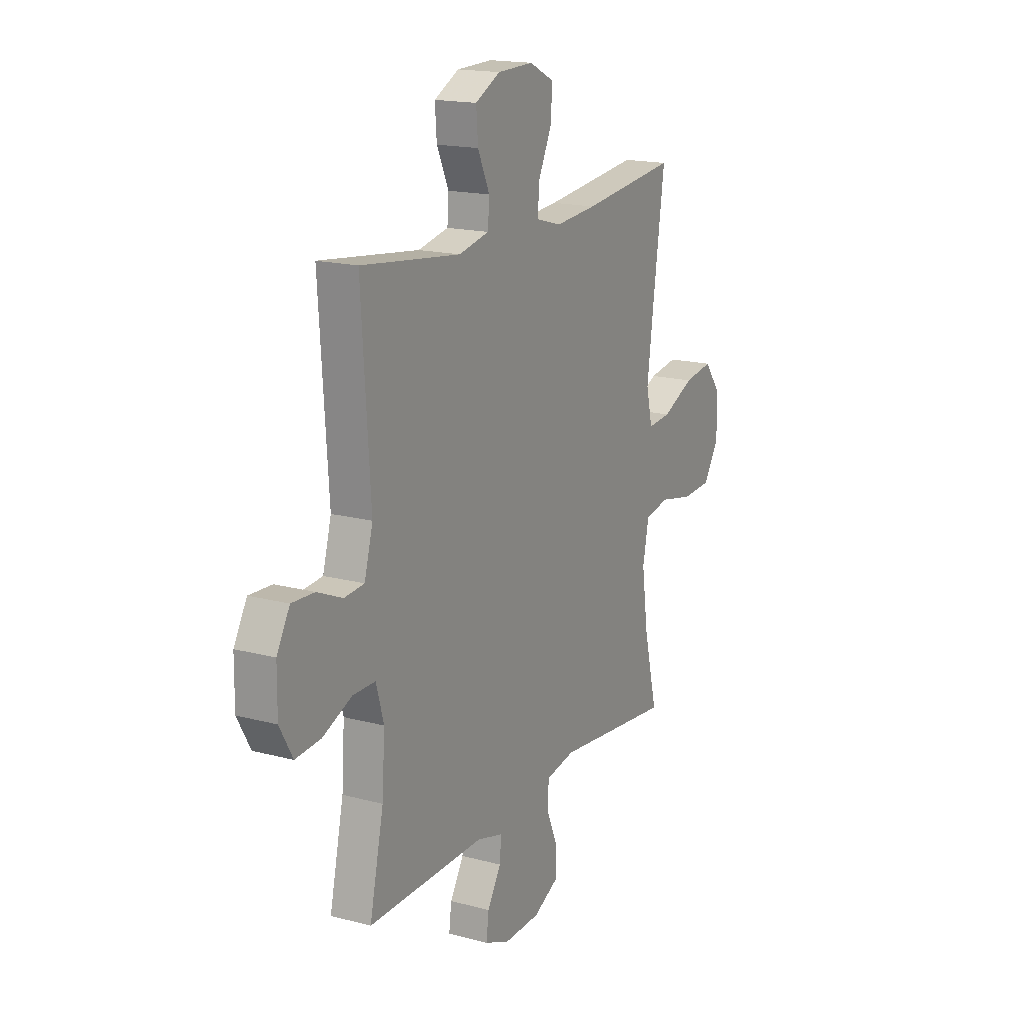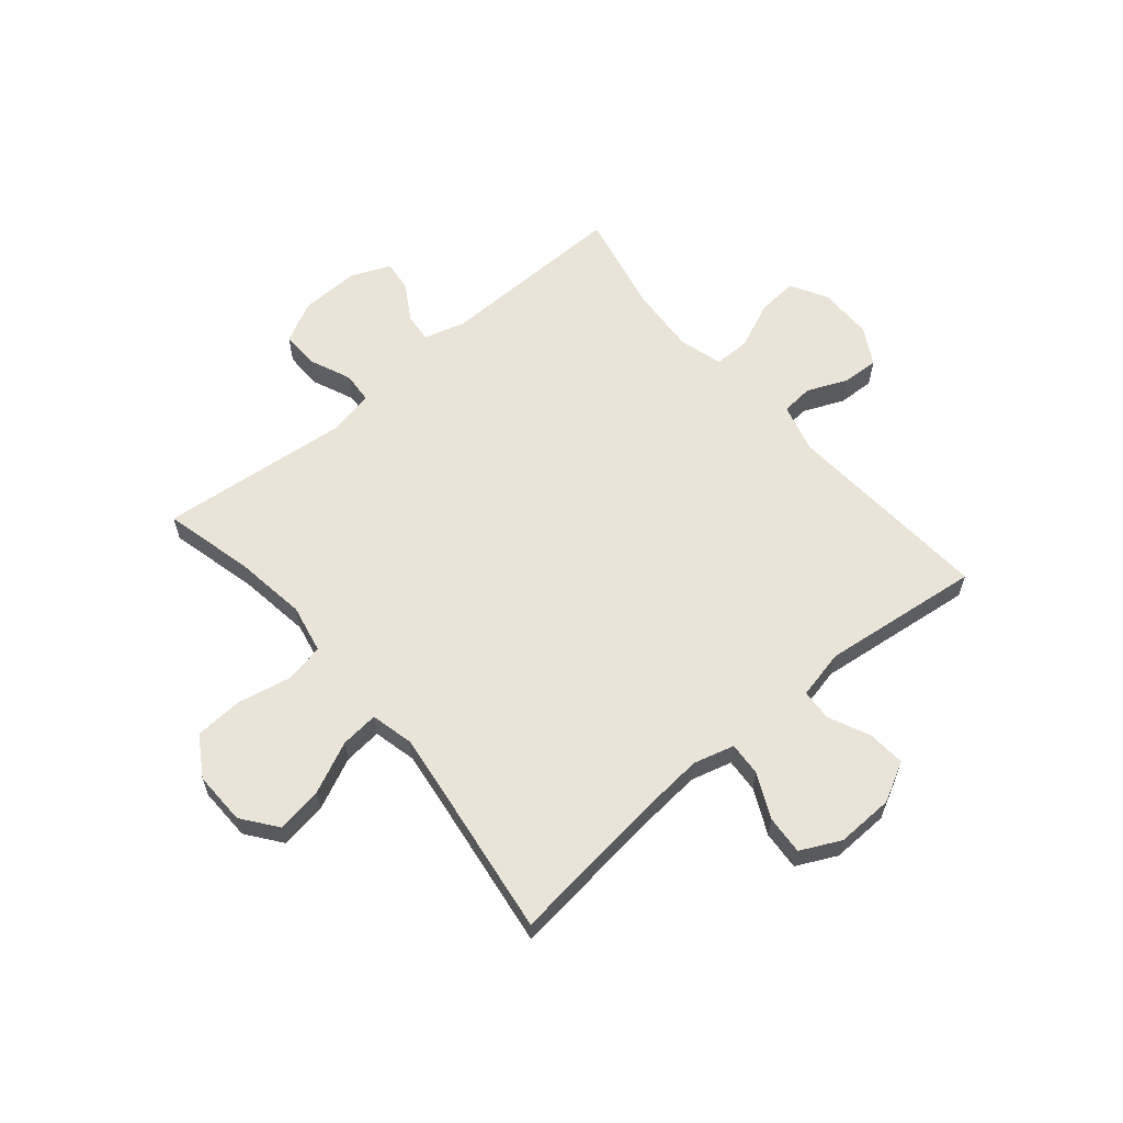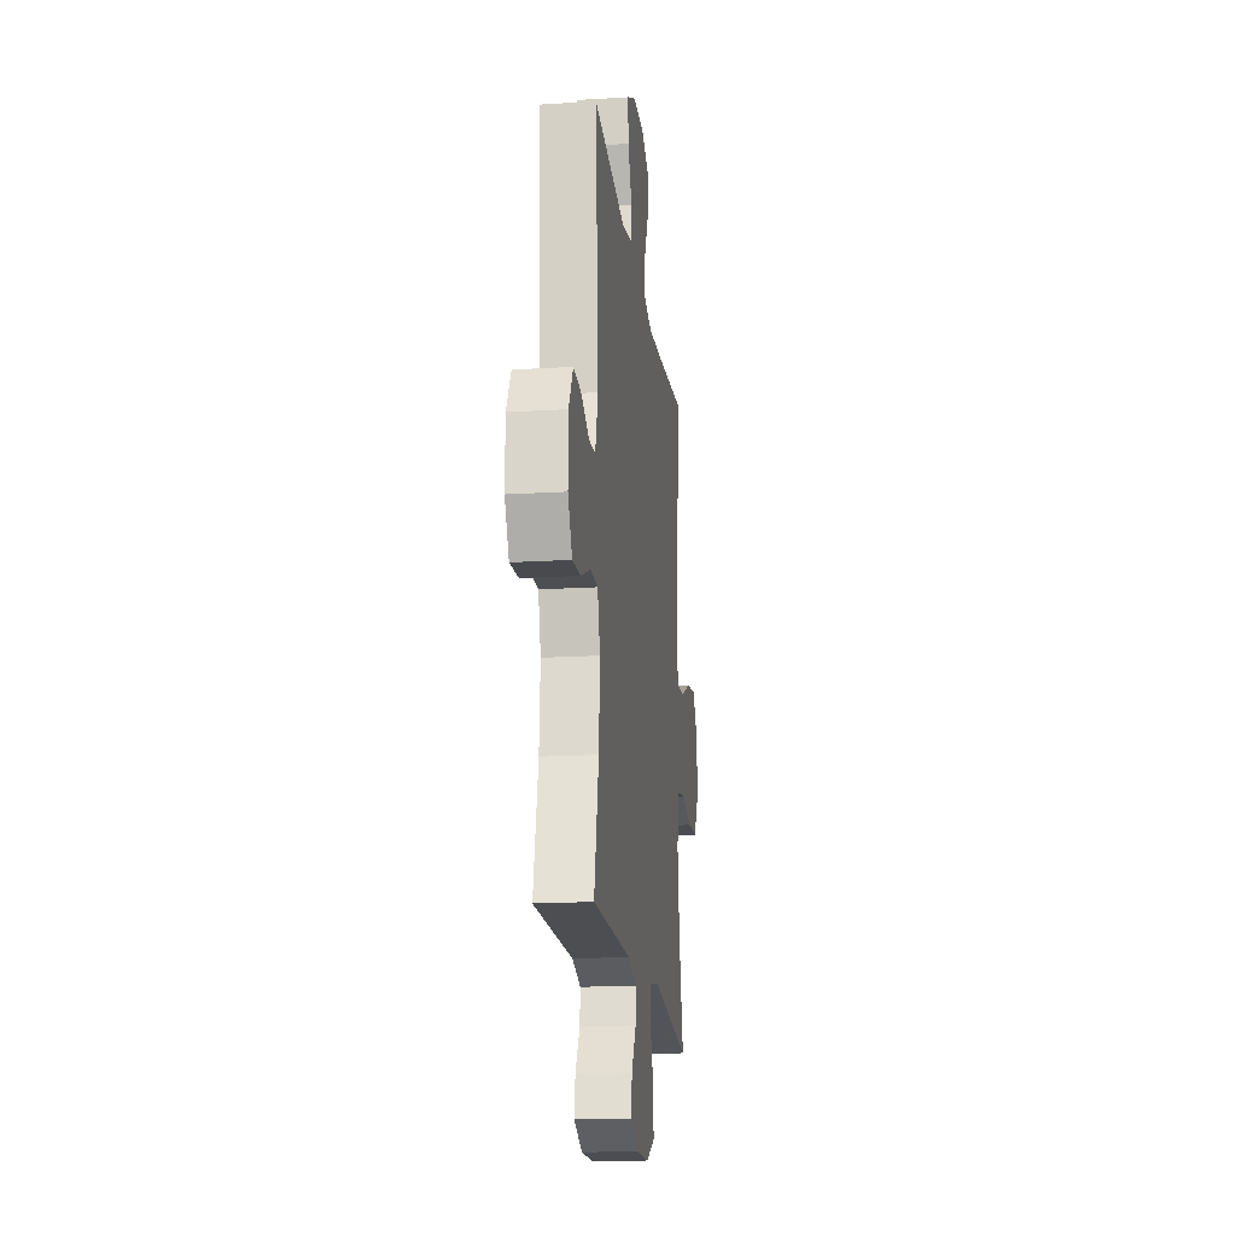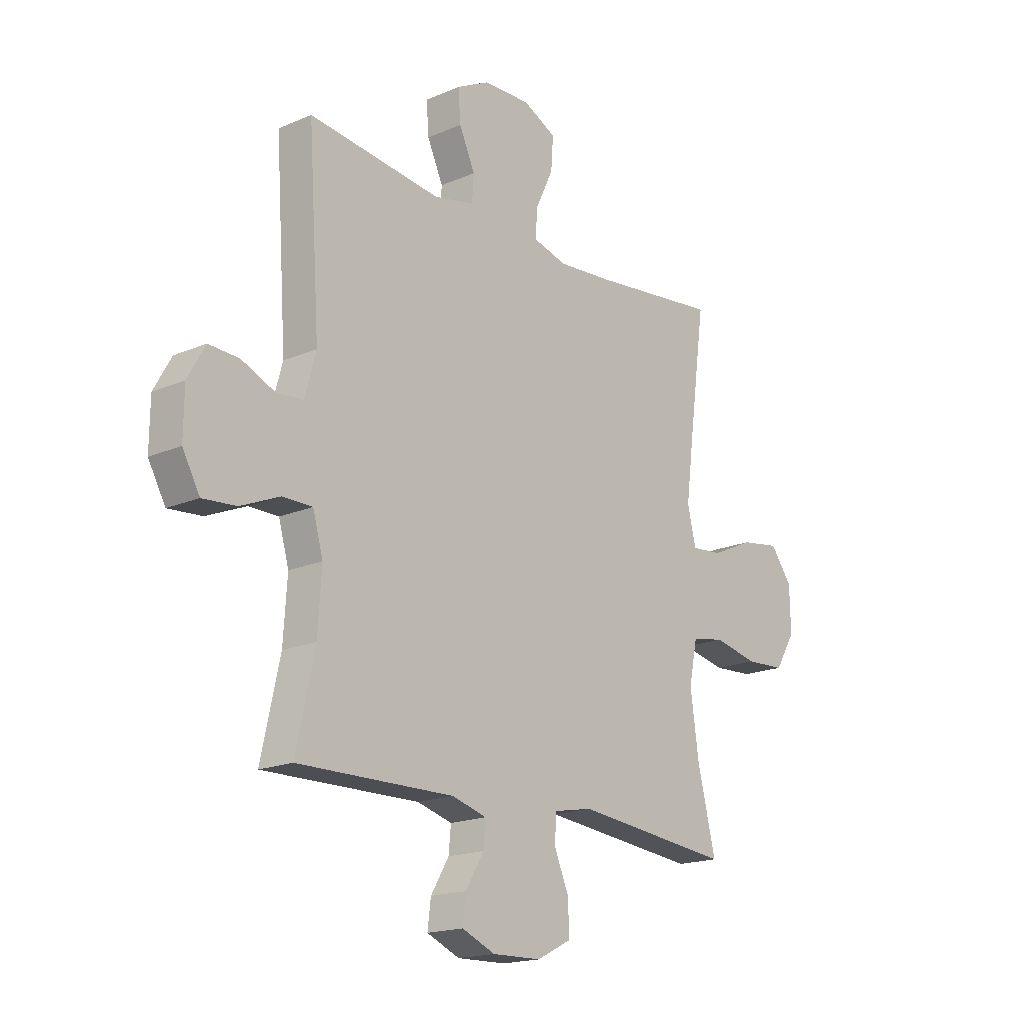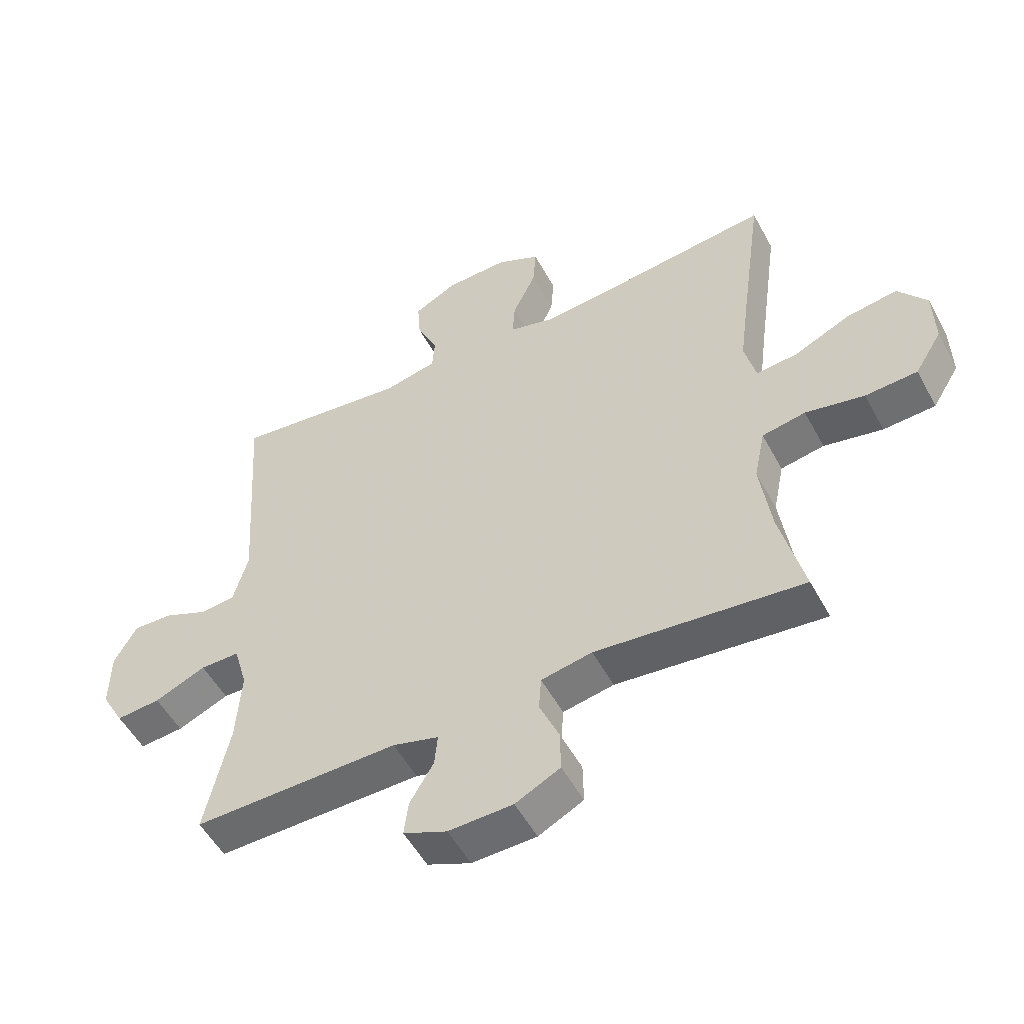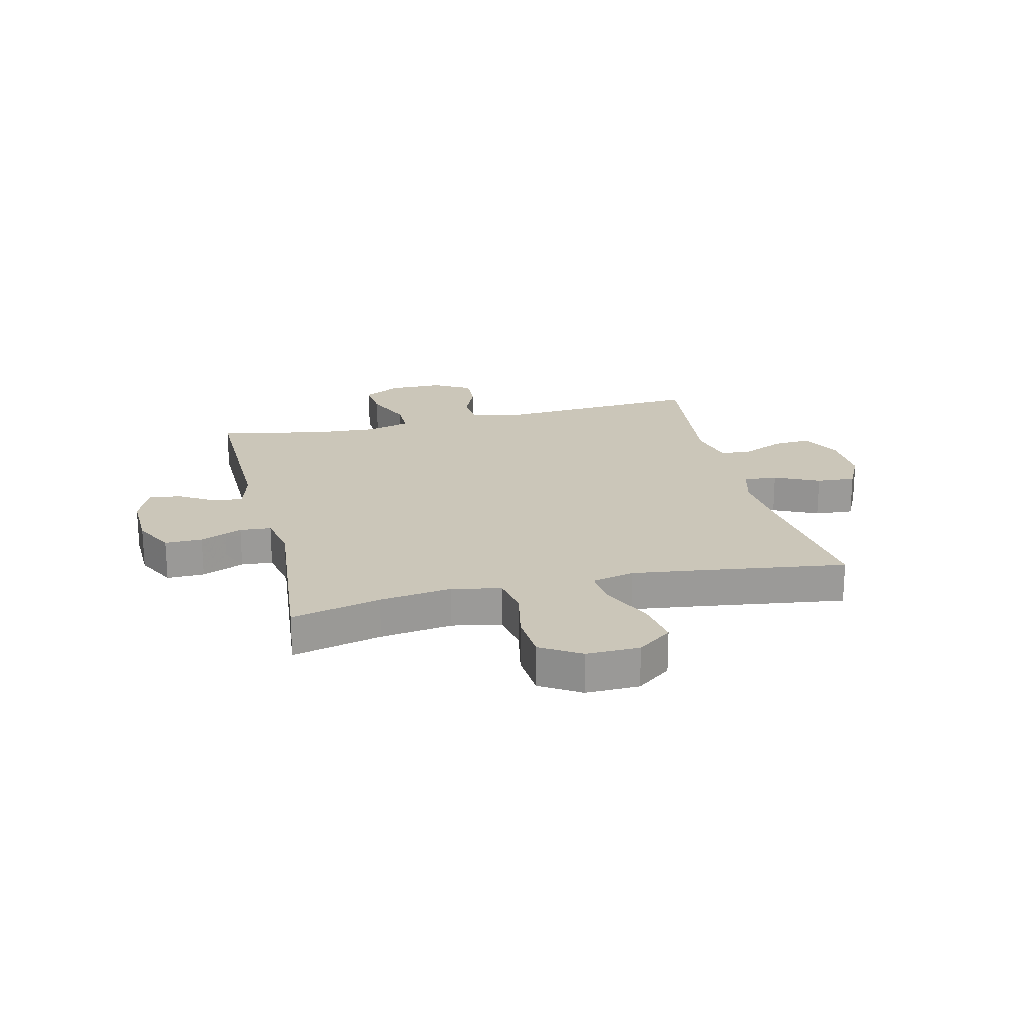
<metadata>
{"format":"obj","ext":"obj","renderer":"f3d","projection":"perspective","resolution":1024,"background":"white","views":[{"elev":17.1,"azim":118.1,"up":"+Z"},{"elev":61.1,"azim":-40.2,"up":"+Y"},{"elev":-18.0,"azim":96.9,"up":"+Z"},{"elev":-18.0,"azim":130.2,"up":"+Z"},{"elev":-52.8,"azim":-152.1,"up":"+Z"},{"elev":20.9,"azim":-103.5,"up":"+Y"}]}
</metadata>
<code>
v -0.5 0.07 -0.5
v -0.461 0.07 -0.34
v -0.443 0.07 -0.211
v -0.461 0.07 -0.124
v -0.532 0.07 -0.111
v -0.628 0.07 -0.131
v -0.713 0.07 -0.126
v -0.757 0.07 -0.055
v -0.755 0.07 0.04
v -0.708 0.07 0.102
v -0.625 0.07 0.089
v -0.533 0.07 0.047
v -0.466 0.07 0.041
v -0.448 0.07 0.117
v -0.464 0.07 0.24
v -0.5 0.07 0.5
v -0.225 0.07 0.468
v -0.106 0.07 0.458
v -0.033 0.07 0.478
v -0.037 0.07 0.538
v -0.075 0.07 0.618
v -0.08 0.07 0.687
v -0.009 0.07 0.722
v 0.093 0.07 0.719
v 0.164 0.07 0.682
v 0.159 0.07 0.615
v 0.125 0.07 0.541
v 0.129 0.07 0.485
v 0.216 0.07 0.466
v 0.5 0.07 0.5
v 0.475 0.07 0.126
v 0.499 0.07 0.039
v 0.556 0.07 0.034
v 0.628 0.07 0.065
v 0.693 0.07 0.068
v 0.73 0.07 0.002
v 0.731 0.07 -0.095
v 0.694 0.07 -0.161
v 0.622 0.07 -0.155
v 0.538 0.07 -0.119
v 0.474 0.07 -0.119
v 0.452 0.07 -0.196
v 0.46 0.07 -0.318
v 0.5 0.07 -0.5
v 0.165 0.07 -0.495
v 0.09 0.07 -0.516
v 0.095 0.07 -0.568
v 0.134 0.07 -0.633
v 0.141 0.07 -0.689
v 0.07 0.07 -0.719
v -0.035 0.07 -0.716
v -0.108 0.07 -0.679
v -0.107 0.07 -0.612
v -0.075 0.07 -0.537
v -0.079 0.07 -0.481
v -0.162 0.07 -0.465
v -0.5 0 -0.5
v -0.461 0 -0.34
v -0.443 0 -0.211
v -0.461 0 -0.124
v -0.532 0 -0.111
v -0.628 0 -0.131
v -0.713 0 -0.126
v -0.757 0 -0.055
v -0.755 0 0.04
v -0.708 0 0.102
v -0.625 0 0.089
v -0.533 0 0.047
v -0.466 0 0.041
v -0.448 0 0.117
v -0.464 0 0.24
v -0.5 0 0.5
v -0.225 0 0.468
v -0.106 0 0.458
v -0.033 0 0.478
v -0.037 0 0.538
v -0.075 0 0.618
v -0.08 0 0.687
v -0.009 0 0.722
v 0.093 0 0.719
v 0.164 0 0.682
v 0.159 0 0.615
v 0.125 0 0.541
v 0.129 0 0.485
v 0.216 0 0.466
v 0.5 0 0.5
v 0.475 0 0.126
v 0.499 0 0.039
v 0.556 0 0.034
v 0.628 0 0.065
v 0.693 0 0.068
v 0.73 0 0.002
v 0.731 0 -0.095
v 0.694 0 -0.161
v 0.622 0 -0.155
v 0.538 0 -0.119
v 0.474 0 -0.119
v 0.452 0 -0.196
v 0.46 0 -0.318
v 0.5 0 -0.5
v 0.165 0 -0.495
v 0.09 0 -0.516
v 0.095 0 -0.568
v 0.134 0 -0.633
v 0.141 0 -0.689
v 0.07 0 -0.719
v -0.035 0 -0.716
v -0.108 0 -0.679
v -0.107 0 -0.612
v -0.075 0 -0.537
v -0.079 0 -0.481
v -0.162 0 -0.465
f 52 53 54
f 51 52 54
f 50 51 54
f 49 50 54
f 48 49 54
f 47 48 54
f 46 47 54 55
f 45 46 55
f 45 55 56
f 44 45 56
f 43 44 56
f 38 39 40
f 37 38 40
f 36 37 40
f 35 36 40
f 34 35 40
f 33 34 40
f 32 33 40 41
f 31 32 41 42
f 29 30 31 42
f 25 26 27
f 24 25 27
f 23 24 27
f 22 23 27
f 21 22 27
f 20 21 27
f 19 20 27 28
f 56 1 2
f 43 56 2
f 42 43 2
f 29 42 2
f 28 29 2
f 19 28 2
f 18 19 2
f 10 11 12
f 9 10 12
f 8 9 12
f 7 8 12
f 6 7 12
f 5 6 12
f 4 5 12 13
f 3 4 13 14
f 17 18 2 3
f 15 16 17
f 14 15 17
f 3 14 17
f 110 109 108
f 110 108 107
f 110 107 106
f 110 106 105
f 110 105 104
f 110 104 103
f 111 110 103 102
f 111 102 101
f 112 111 101
f 112 101 100
f 112 100 99
f 96 95 94
f 96 94 93
f 96 93 92
f 96 92 91
f 96 91 90
f 96 90 89
f 97 96 89 88
f 98 97 88 87
f 98 87 86 85
f 83 82 81
f 83 81 80
f 83 80 79
f 83 79 78
f 83 78 77
f 83 77 76
f 84 83 76 75
f 58 57 112
f 58 112 99
f 58 99 98
f 58 98 85
f 58 85 84
f 58 84 75
f 58 75 74
f 68 67 66
f 68 66 65
f 68 65 64
f 68 64 63
f 68 63 62
f 68 62 61
f 69 68 61 60
f 70 69 60 59
f 59 58 74 73
f 73 72 71
f 73 71 70
f 73 70 59
f 1 57 58 2
f 2 58 59 3
f 3 59 60 4
f 4 60 61 5
f 5 61 62 6
f 6 62 63 7
f 7 63 64 8
f 8 64 65 9
f 9 65 66 10
f 10 66 67 11
f 11 67 68 12
f 12 68 69 13
f 13 69 70 14
f 14 70 71 15
f 15 71 72 16
f 16 72 73 17
f 17 73 74 18
f 18 74 75 19
f 19 75 76 20
f 20 76 77 21
f 21 77 78 22
f 22 78 79 23
f 23 79 80 24
f 24 80 81 25
f 25 81 82 26
f 26 82 83 27
f 27 83 84 28
f 28 84 85 29
f 29 85 86 30
f 30 86 87 31
f 31 87 88 32
f 32 88 89 33
f 33 89 90 34
f 34 90 91 35
f 35 91 92 36
f 36 92 93 37
f 37 93 94 38
f 38 94 95 39
f 39 95 96 40
f 40 96 97 41
f 41 97 98 42
f 42 98 99 43
f 43 99 100 44
f 44 100 101 45
f 45 101 102 46
f 46 102 103 47
f 47 103 104 48
f 48 104 105 49
f 49 105 106 50
f 50 106 107 51
f 51 107 108 52
f 52 108 109 53
f 53 109 110 54
f 54 110 111 55
f 55 111 112 56
f 56 112 57 1

</code>
